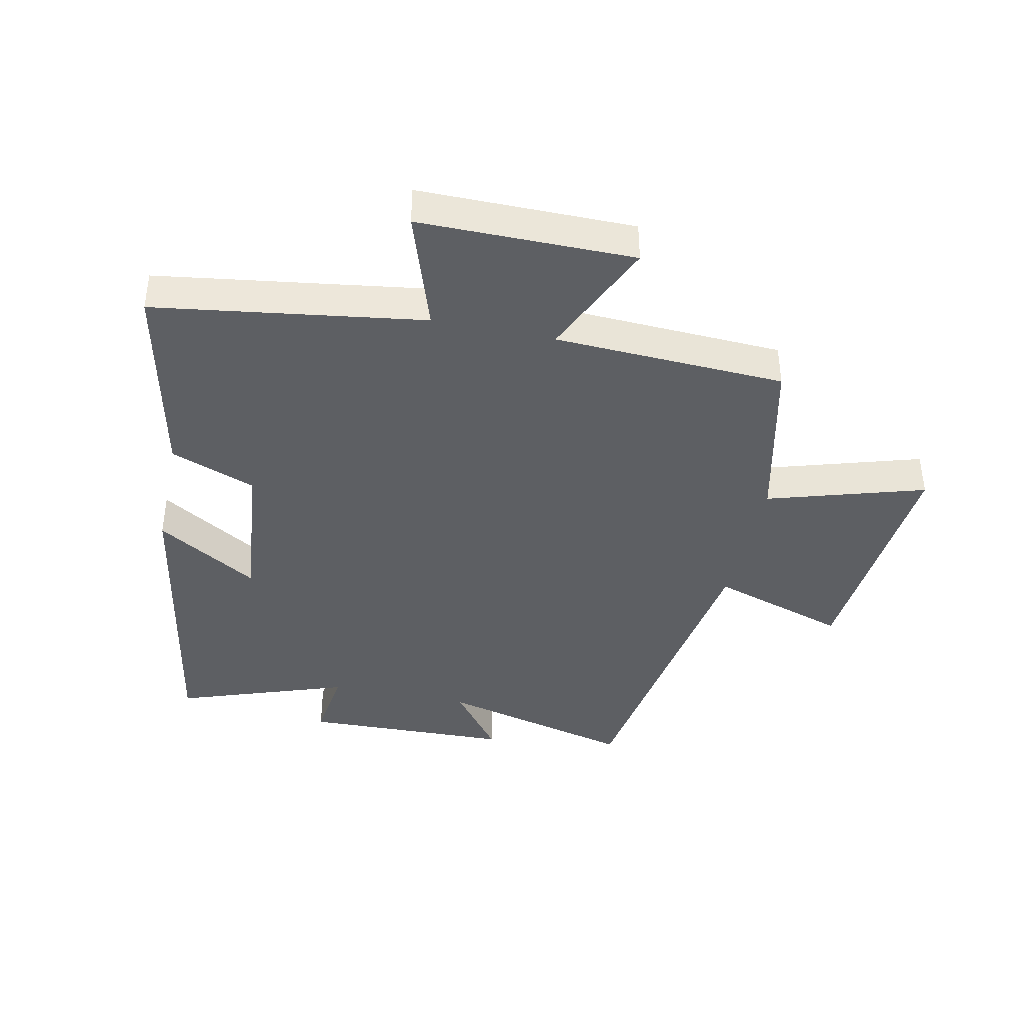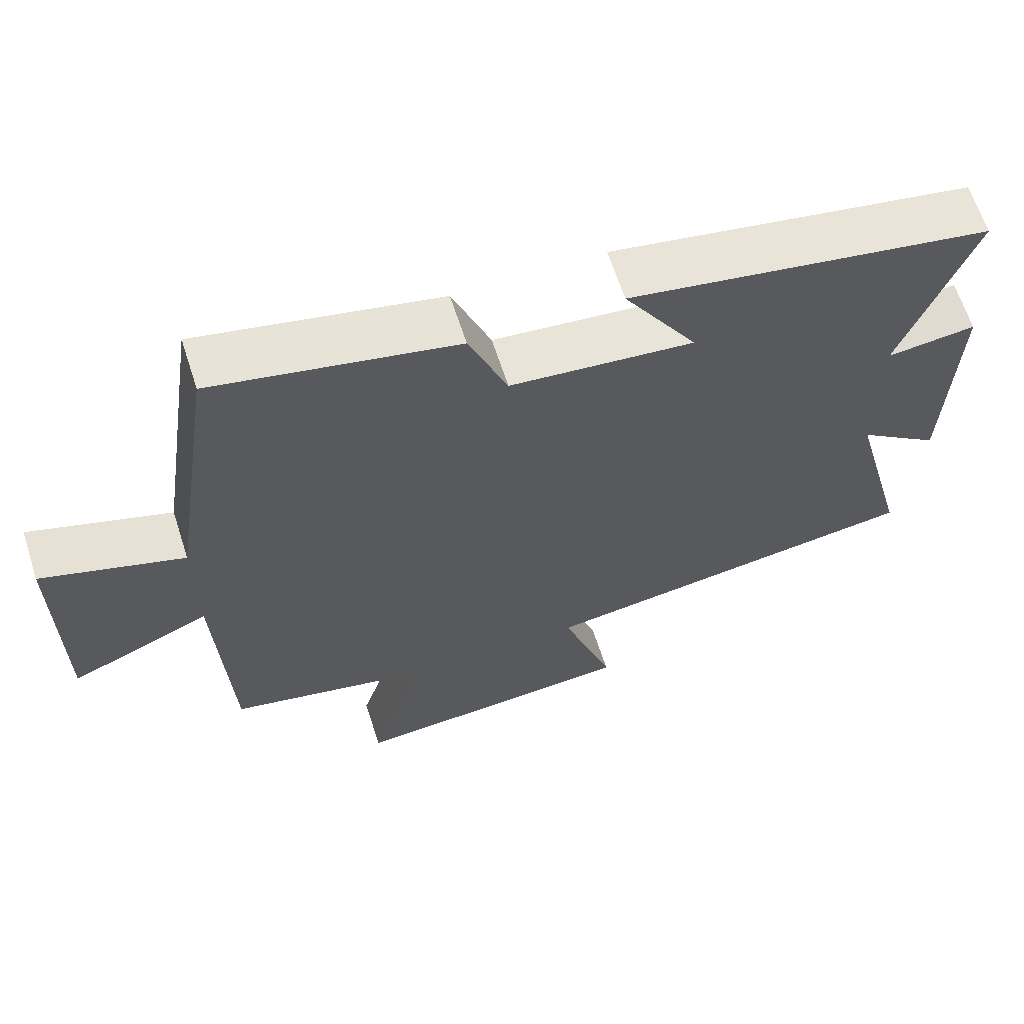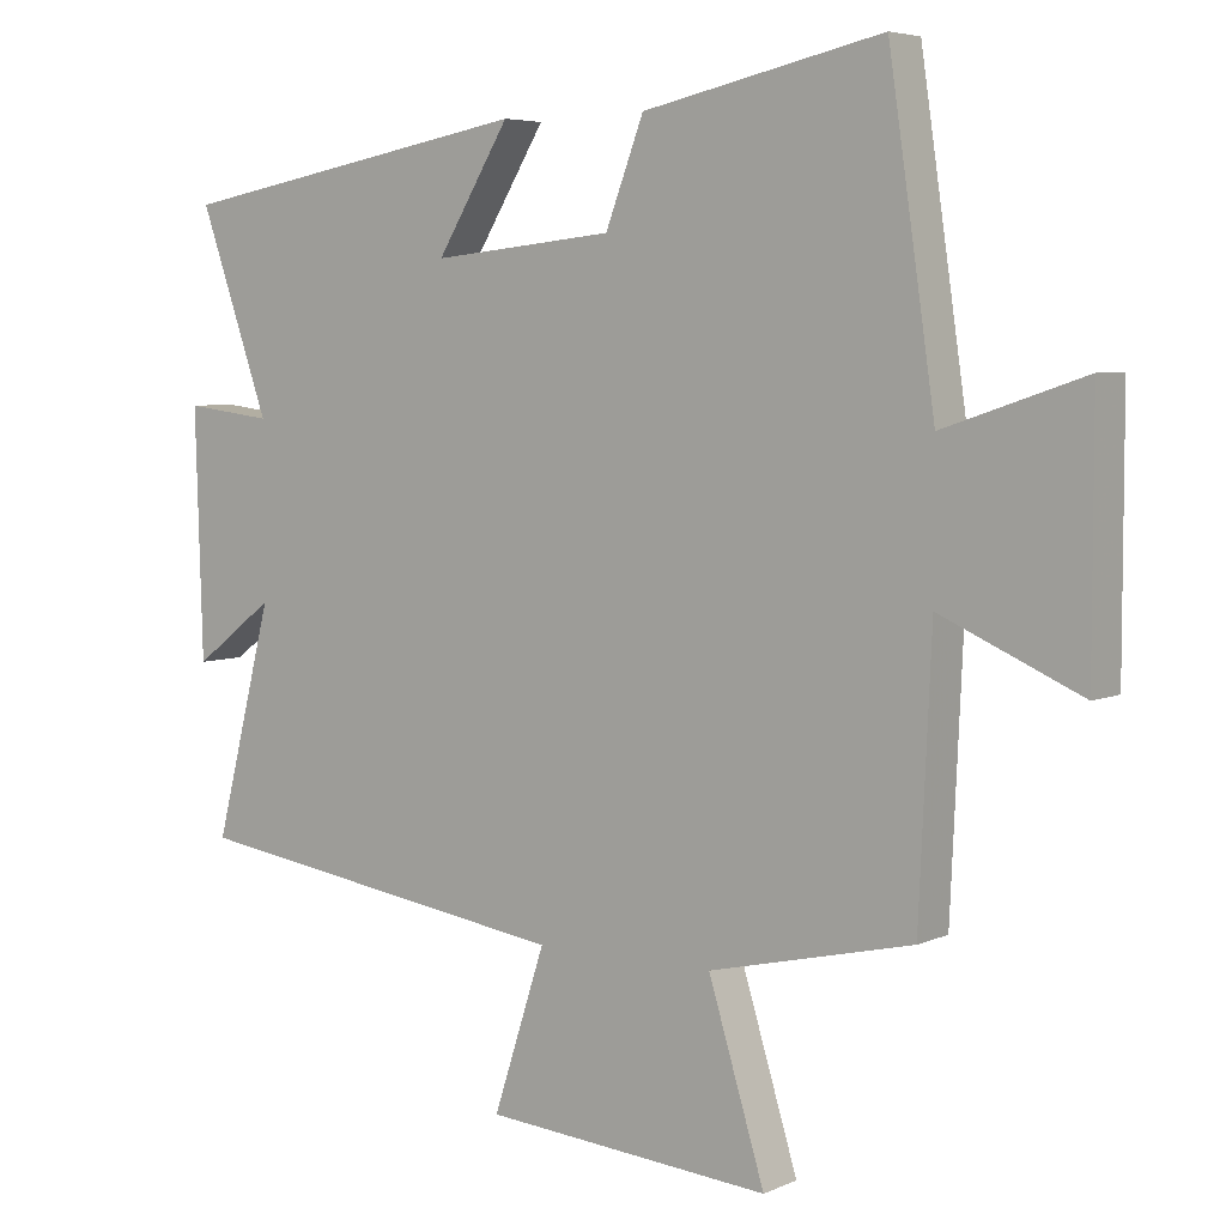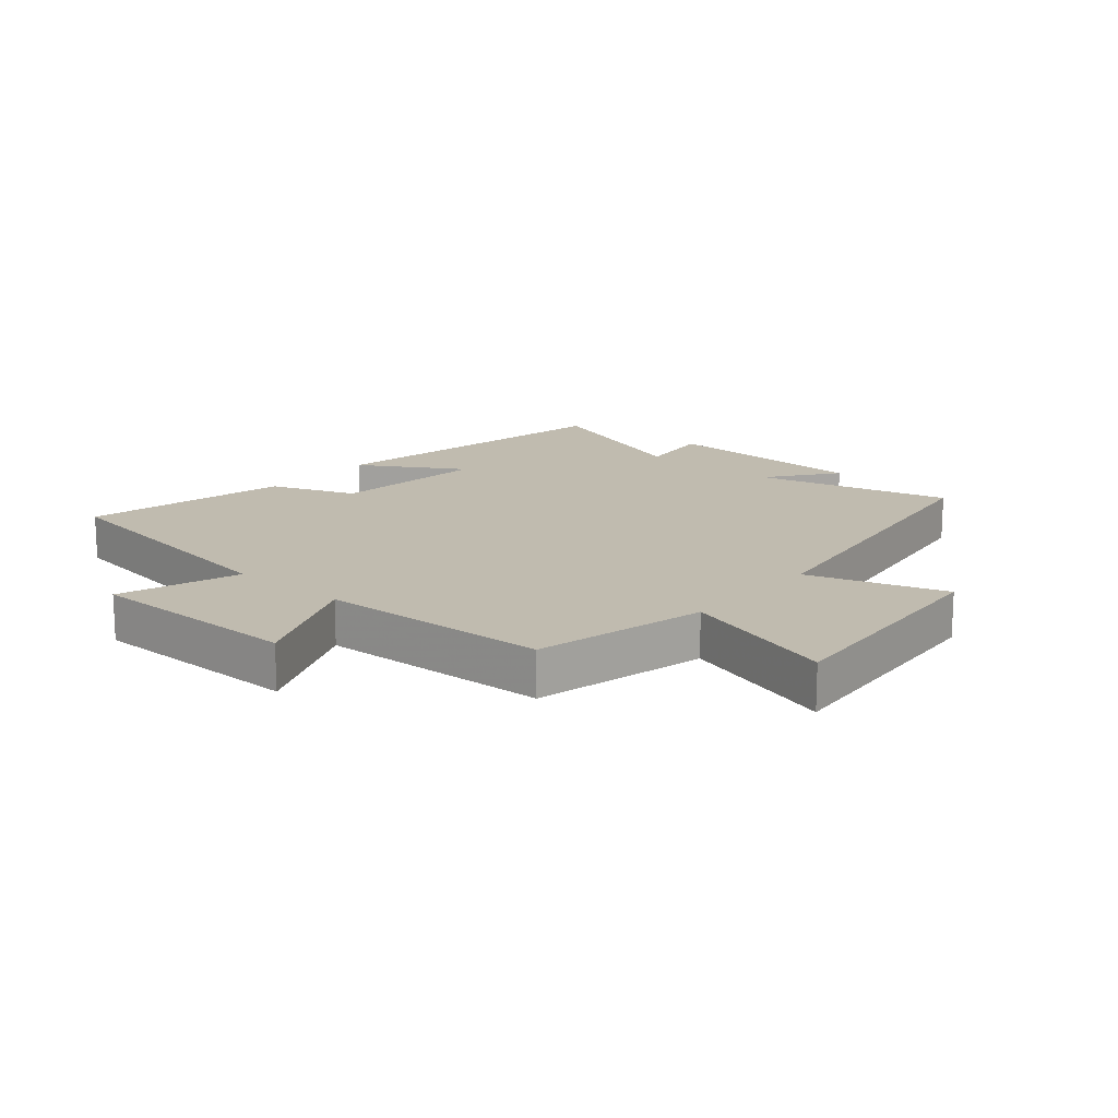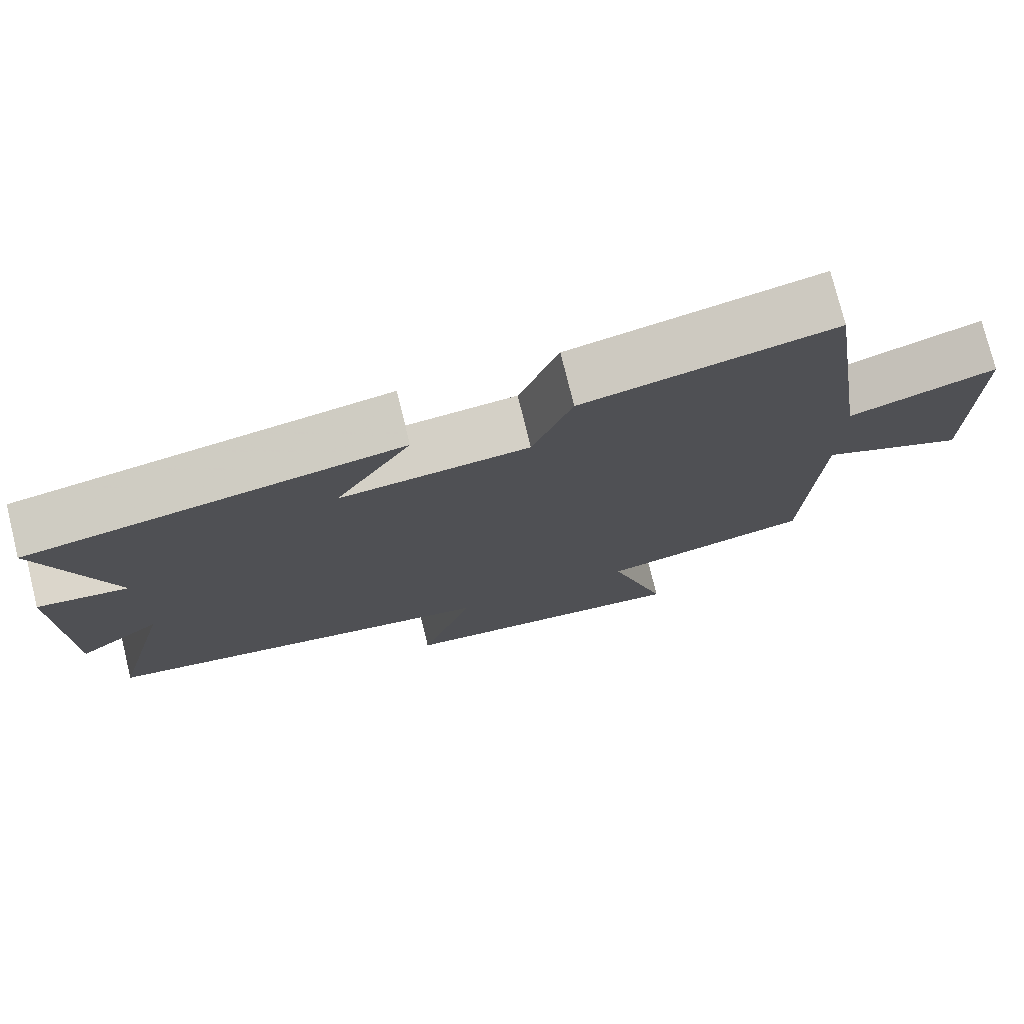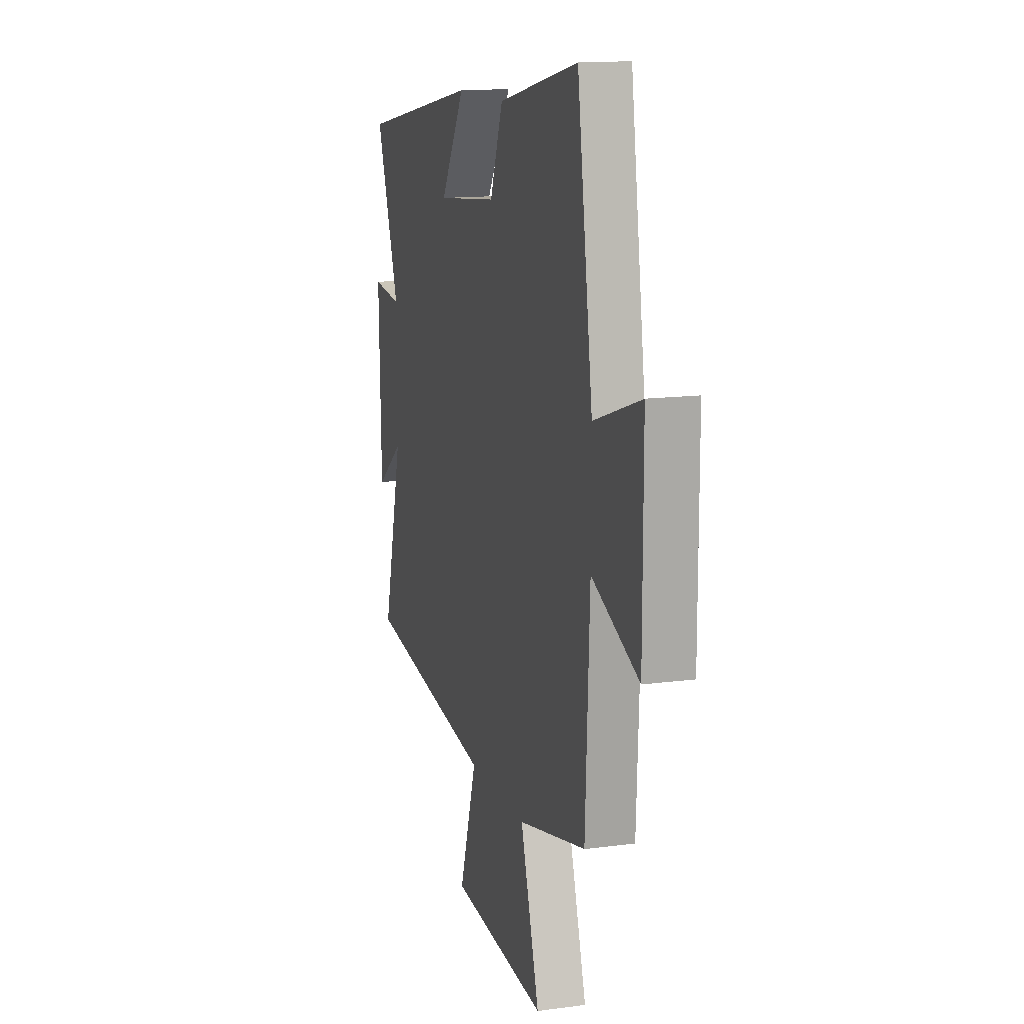
<metadata>
{"format":"obj","ext":"obj","renderer":"f3d","projection":"perspective","resolution":1024,"background":"white","views":[{"elev":-40.1,"azim":77.9,"up":"+Y"},{"elev":64.5,"azim":162.1,"up":"+Z"},{"elev":5.3,"azim":36.5,"up":"+Z"},{"elev":16.1,"azim":130.7,"up":"+Y"},{"elev":75.8,"azim":-13.8,"up":"+Z"},{"elev":13.8,"azim":73.4,"up":"+Z"}]}
</metadata>
<code>
v 0.436 0.07 0.572
v 0.5 0.07 0.137
v 0.694 0.07 0.202
v 0.694 0.07 -0.146
v 0.5 0.07 -0.061
v 0.483 0.07 -0.435
v 0.202 0.07 -0.5
v 0.28 0.07 -0.754
v -0.118 0.07 -0.722
v -0.046 0.07 -0.5
v -0.581 0.07 -0.421
v -0.5 0.07 -0.104
v -0.612 0.07 -0.189
v -0.622 0.07 0.149
v -0.5 0.07 0.134
v -0.597 0.07 0.41
v -0.099 0.07 0.5
v -0.2 0.07 0.335
v 0.052 0.07 0.361
v 0.105 0.07 0.5
v 0.436 0 0.572
v 0.5 0 0.137
v 0.694 0 0.202
v 0.694 0 -0.146
v 0.5 0 -0.061
v 0.483 0 -0.435
v 0.202 0 -0.5
v 0.28 0 -0.754
v -0.118 0 -0.722
v -0.046 0 -0.5
v -0.581 0 -0.421
v -0.5 0 -0.104
v -0.612 0 -0.189
v -0.622 0 0.149
v -0.5 0 0.134
v -0.597 0 0.41
v -0.099 0 0.5
v -0.2 0 0.335
v 0.052 0 0.361
v 0.105 0 0.5
f 19 20 1 2
f 18 19 2
f 15 16 17 18
f 15 18 2
f 12 13 14 15
f 12 15 2
f 10 11 12 2
f 7 8 9 10
f 7 10 2
f 6 7 2
f 5 6 2
f 2 3 4 5
f 22 21 40 39
f 22 39 38
f 38 37 36 35
f 22 38 35
f 35 34 33 32
f 22 35 32
f 22 32 31 30
f 30 29 28 27
f 22 30 27
f 22 27 26
f 22 26 25
f 25 24 23 22
f 1 21 22 2
f 2 22 23 3
f 3 23 24 4
f 4 24 25 5
f 5 25 26 6
f 6 26 27 7
f 7 27 28 8
f 8 28 29 9
f 9 29 30 10
f 10 30 31 11
f 11 31 32 12
f 12 32 33 13
f 13 33 34 14
f 14 34 35 15
f 15 35 36 16
f 16 36 37 17
f 17 37 38 18
f 18 38 39 19
f 19 39 40 20
f 20 40 21 1

</code>
